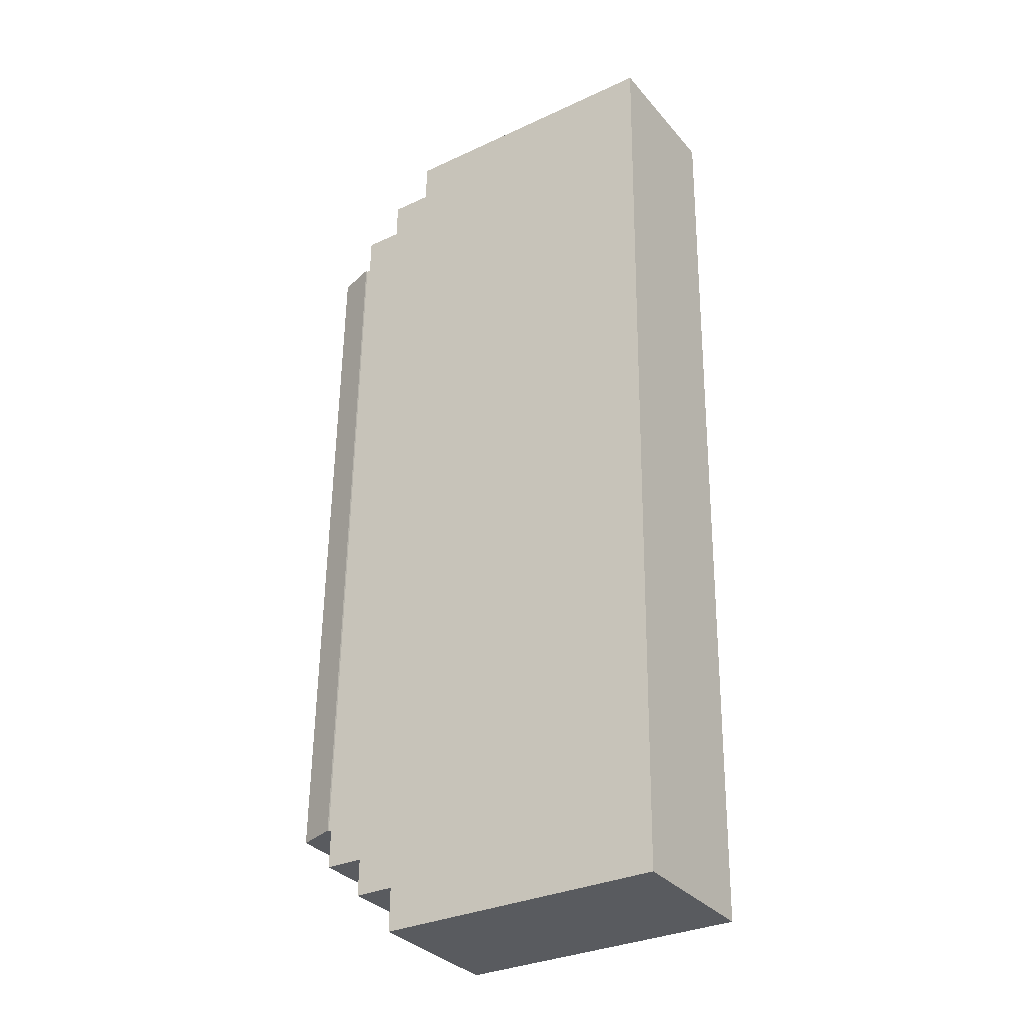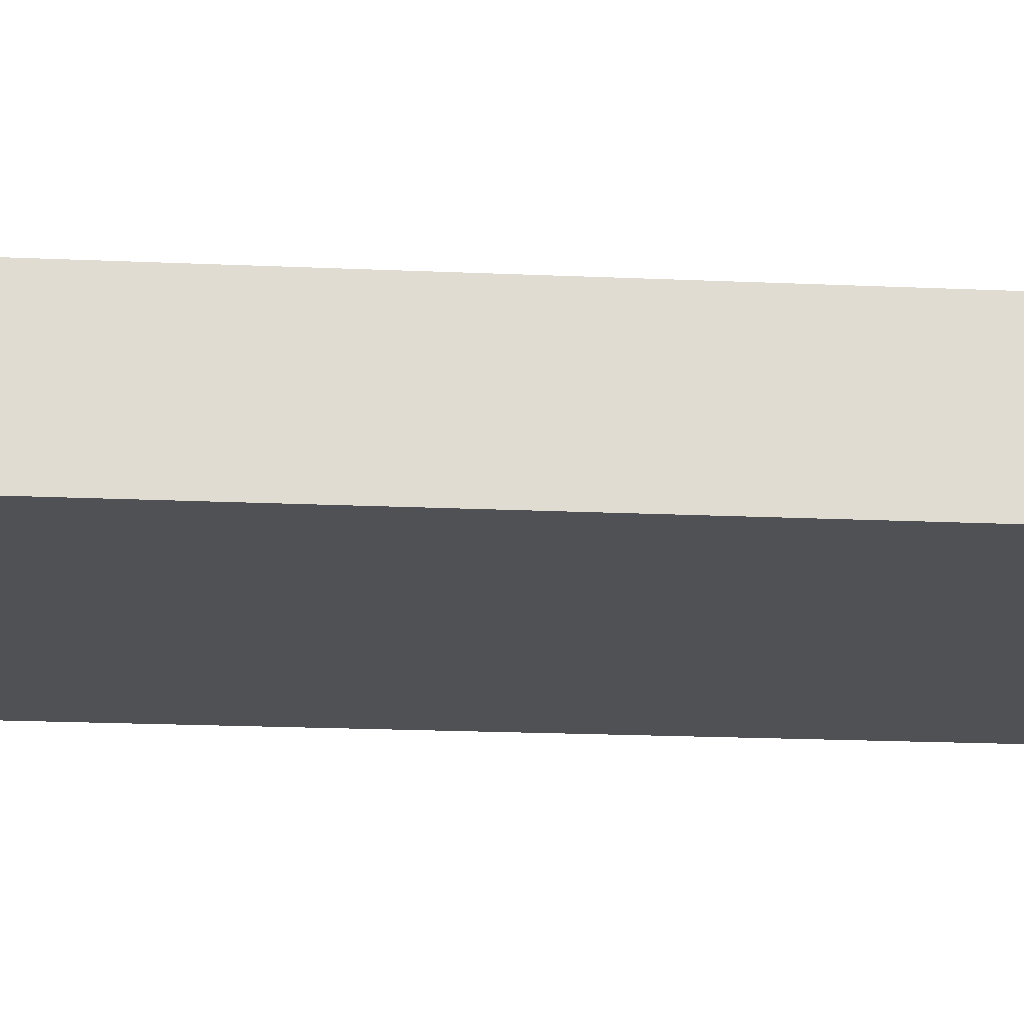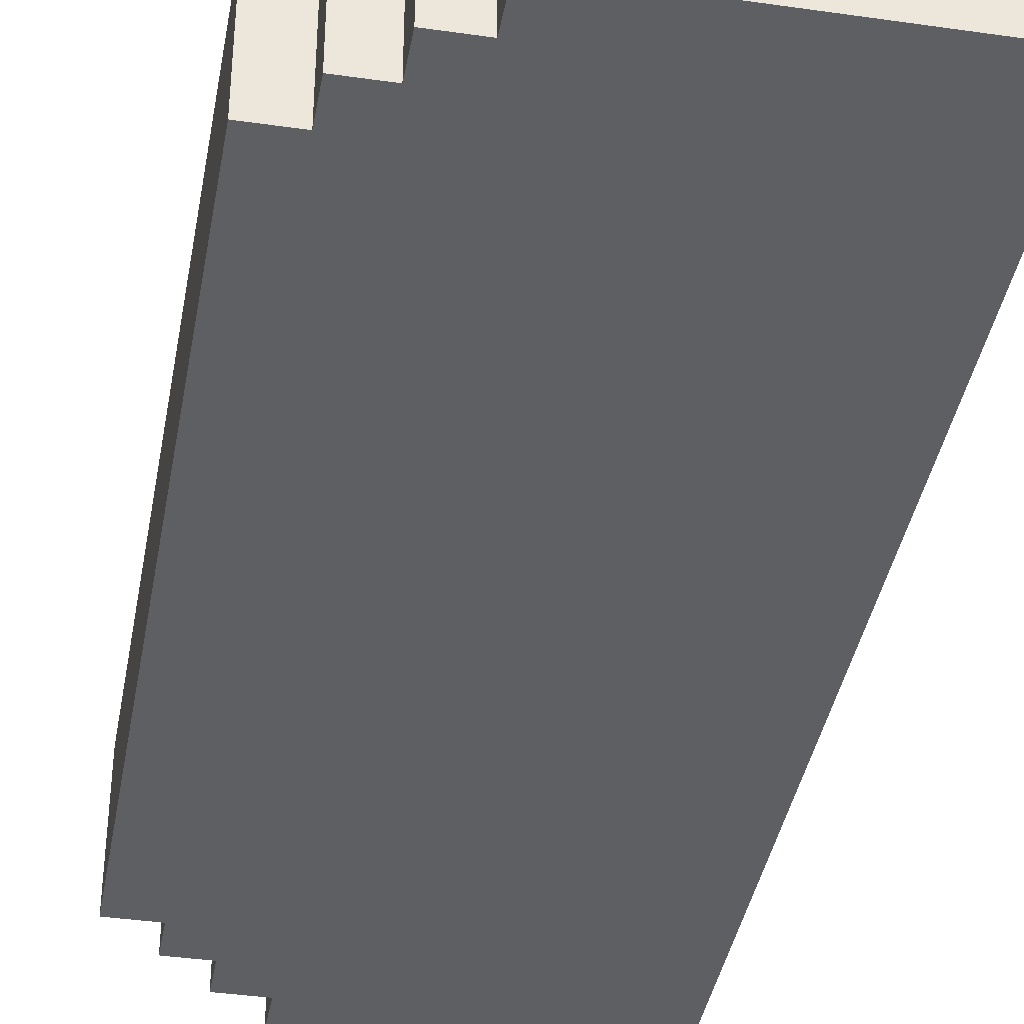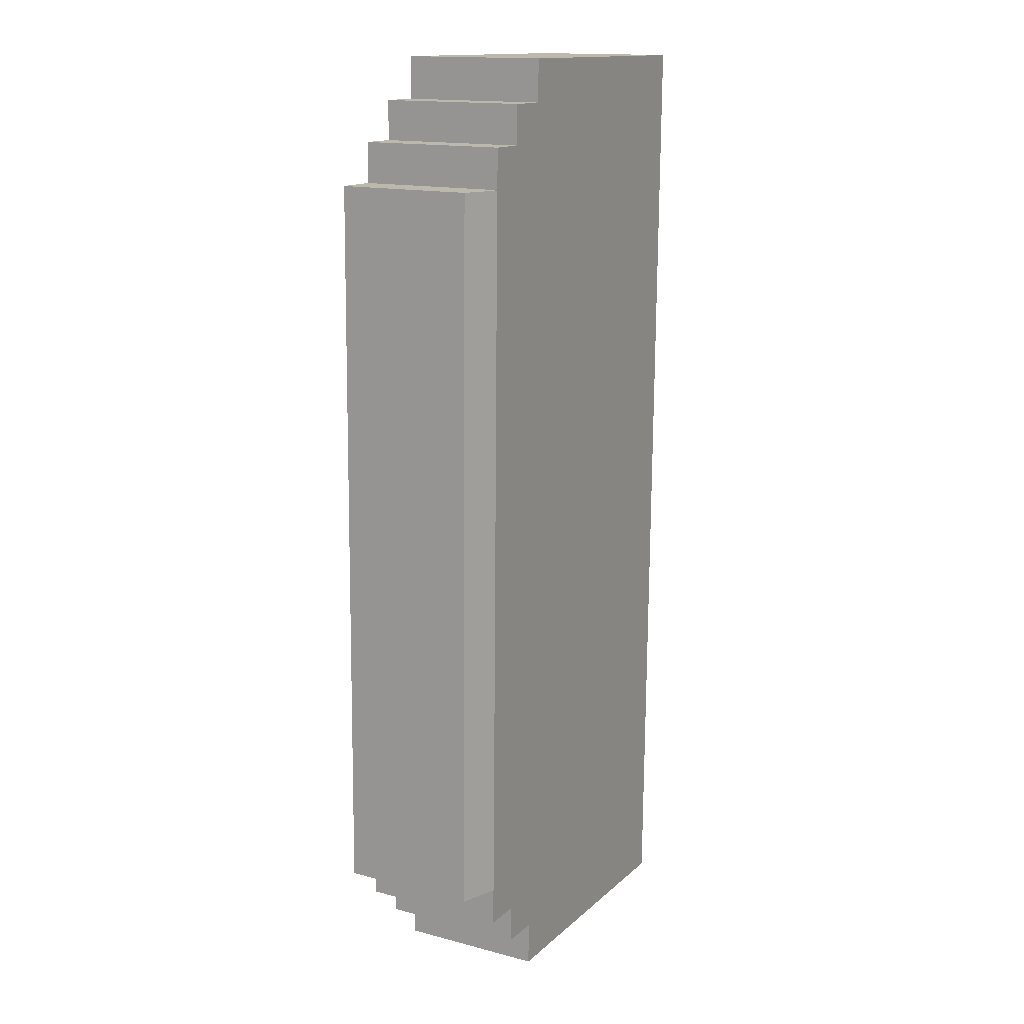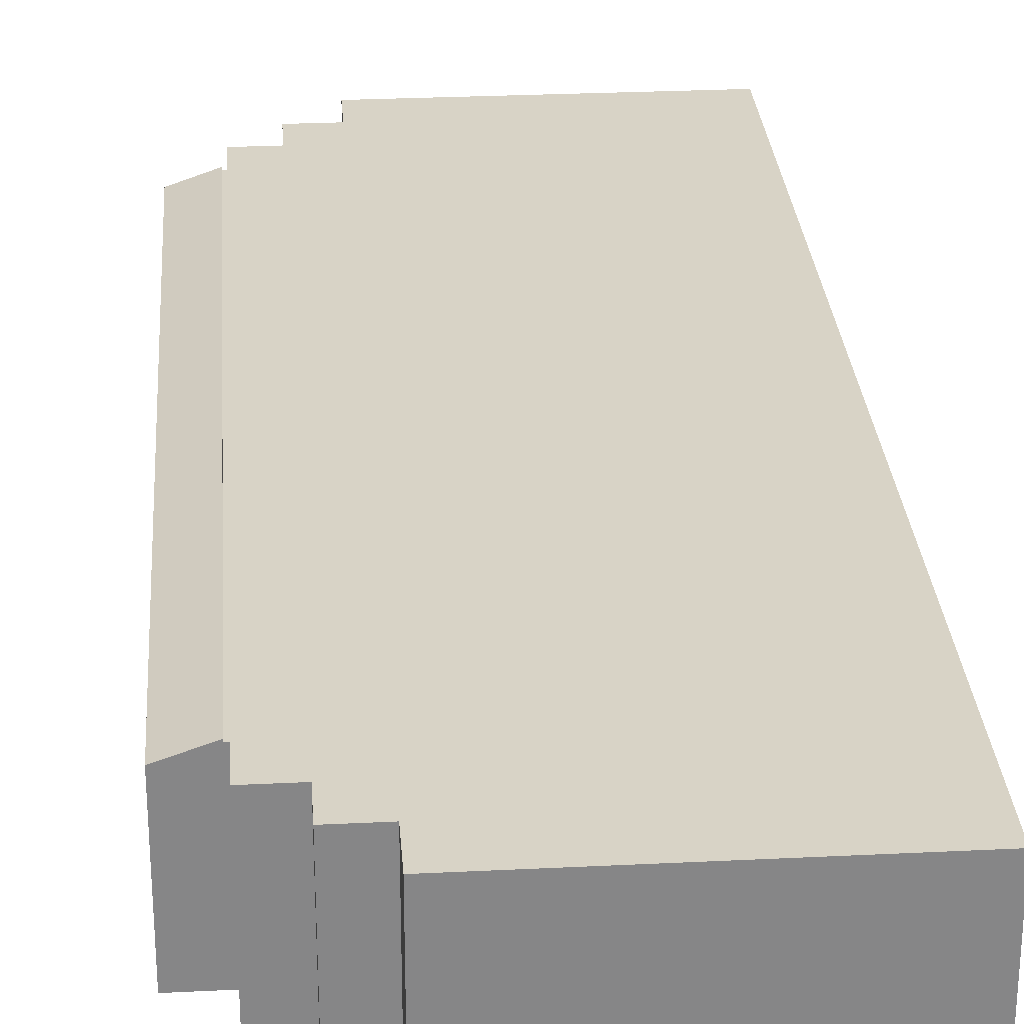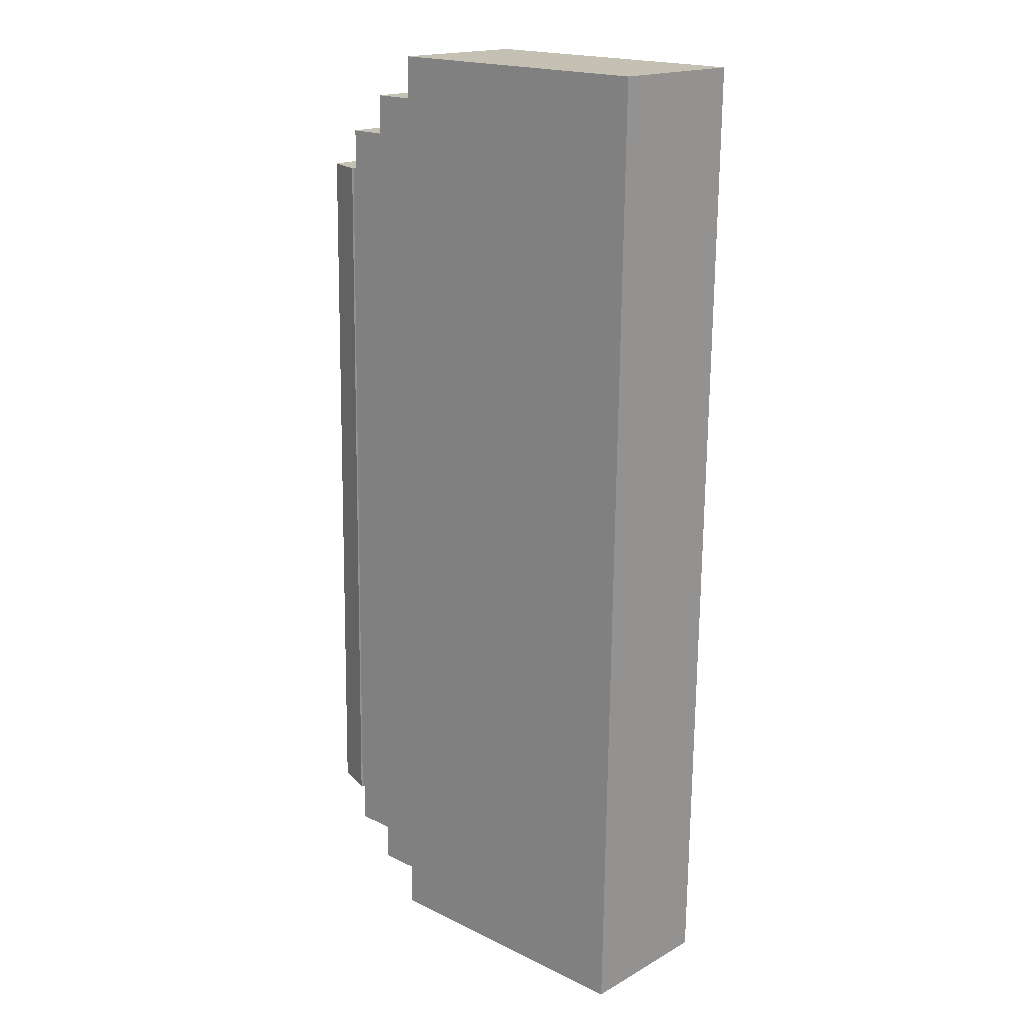
<metadata>
{"format":"obj","ext":"obj","renderer":"f3d","projection":"perspective","resolution":1024,"background":"white","views":[{"elev":-32.9,"azim":-146.4,"up":"+Z"},{"elev":-20.1,"azim":84.5,"up":"+Y"},{"elev":-39.5,"azim":169.0,"up":"+Y"},{"elev":15.3,"azim":119.2,"up":"+Z"},{"elev":28.1,"azim":174.9,"up":"+Y"},{"elev":17.6,"azim":-137.4,"up":"+Z"}]}
</metadata>
<code>
v  11.84 4.722 -3.662
v  13.4 4.3 -26.61
v  12.18 4.722 -26.63
v  13.11 4.3 -7.354
v  13.06 4.3 -3.644
v  13.06 2.231e-16 -3.644
v  13.11 4.503e-16 -7.354
v  13.4 1.63e-15 -26.61
v  12.18 1.631e-15 -26.63
v  11.84 2.242e-16 -3.662
v  9.14 4.658 -0.812
v  8.884 4.658 0.132
v  9.126 4.658 0.136
v  0.349 4.658 0.005
v  10.49 4.658 -2.417
v  9.162 4.658 -1.194
v  10.48 4.658 -1.174
v  11.71 4.658 -3.664
v  11.7 4.658 -2.399
v  0.065 4.658 -4.371
v  0 4.658 2.852e-16
v  9.146 4.658 -1.194
v  12.18 4.658 -26.63
v  11.84 4.658 -3.662
v  0.109 4.658 -7.354
v  0.124 4.658 -8.364
v  0.254 4.658 -17.1
v  12.08 4.658 -26.63
v  12.1 4.658 -27.87
v  10.87 4.658 -27.88
v  0.455 4.658 -30.62
v  9.617 4.658 -29.09
v  10.89 4.658 -29.07
v  9.638 4.658 -30.48
v  12.08 1.631e-15 -26.63
v  12.1 1.706e-15 -27.87
v  10.87 1.707e-15 -27.88
v  10.89 1.78e-15 -29.07
v  9.617 1.781e-15 -29.09
v  9.638 1.866e-15 -30.48
v  0.455 1.875e-15 -30.62
v  9.126 -8.328e-18 0.136
v  9.146 7.311e-17 -1.194
v  9.14 4.972e-17 -0.812
v  10.48 7.189e-17 -1.174
v  10.49 1.48e-16 -2.417
v  11.7 1.469e-16 -2.399
v  11.71 2.244e-16 -3.664
v  0.254 1.047e-15 -17.1
v  0.124 5.121e-16 -8.364
v  0.109 4.503e-16 -7.354
v  0.065 2.676e-16 -4.371
v  0 0 0
v  0.349 -3.062e-19 0.005
v  8.884 -8.083e-18 0.132
v  9.162 7.311e-17 -1.194
g defaultobject
f 1 2 3
f 2 1 4
f 4 1 5
f 6 4 5
f 4 6 2
f 2 6 7
f 2 7 8
f 2 9 3
f 9 2 8
f 9 1 3
f 1 9 10
f 10 5 1
f 5 10 6
f 7 9 8
f 9 7 10
f 10 7 6
f 11 12 13
f 12 11 14
f 15 16 17
f 18 15 19
f 14 20 21
f 20 14 11
f 20 11 22
f 20 22 16
f 20 16 15
f 20 15 18
f 23 18 24
f 18 23 20
f 20 23 25
f 25 23 26
f 26 23 27
f 27 23 28
f 29 30 28
f 28 31 27
f 31 28 30
f 31 30 32
f 32 30 33
f 31 32 34
f 9 28 23
f 28 9 35
f 36 30 29
f 30 36 37
f 38 32 33
f 32 38 39
f 40 31 34
f 31 40 41
f 35 29 28
f 29 35 36
f 37 33 30
f 33 37 38
f 39 34 32
f 34 39 40
f 42 11 13
f 11 42 22
f 22 42 43
f 43 42 44
f 45 15 17
f 15 45 46
f 47 18 19
f 18 47 48
f 10 23 24
f 23 10 9
f 41 27 31
f 27 41 49
f 27 49 26
f 26 49 50
f 26 50 25
f 25 50 51
f 25 51 20
f 20 51 52
f 20 52 21
f 21 52 53
f 53 14 21
f 14 53 12
f 12 53 54
f 12 54 55
f 12 55 13
f 13 55 42
f 43 16 22
f 16 43 17
f 17 43 45
f 45 43 56
f 46 19 15
f 19 46 47
f 48 24 18
f 24 48 10
f 46 48 47
f 56 46 45
f 55 44 42
f 44 55 54
f 44 54 43
f 48 9 10
f 9 48 46
f 9 46 56
f 9 56 43
f 9 43 54
f 9 54 53
f 9 53 52
f 9 52 51
f 9 51 50
f 9 50 49
f 9 49 35
f 35 49 36
f 36 49 37
f 37 49 38
f 38 49 39
f 39 49 40
f 40 49 41

</code>
